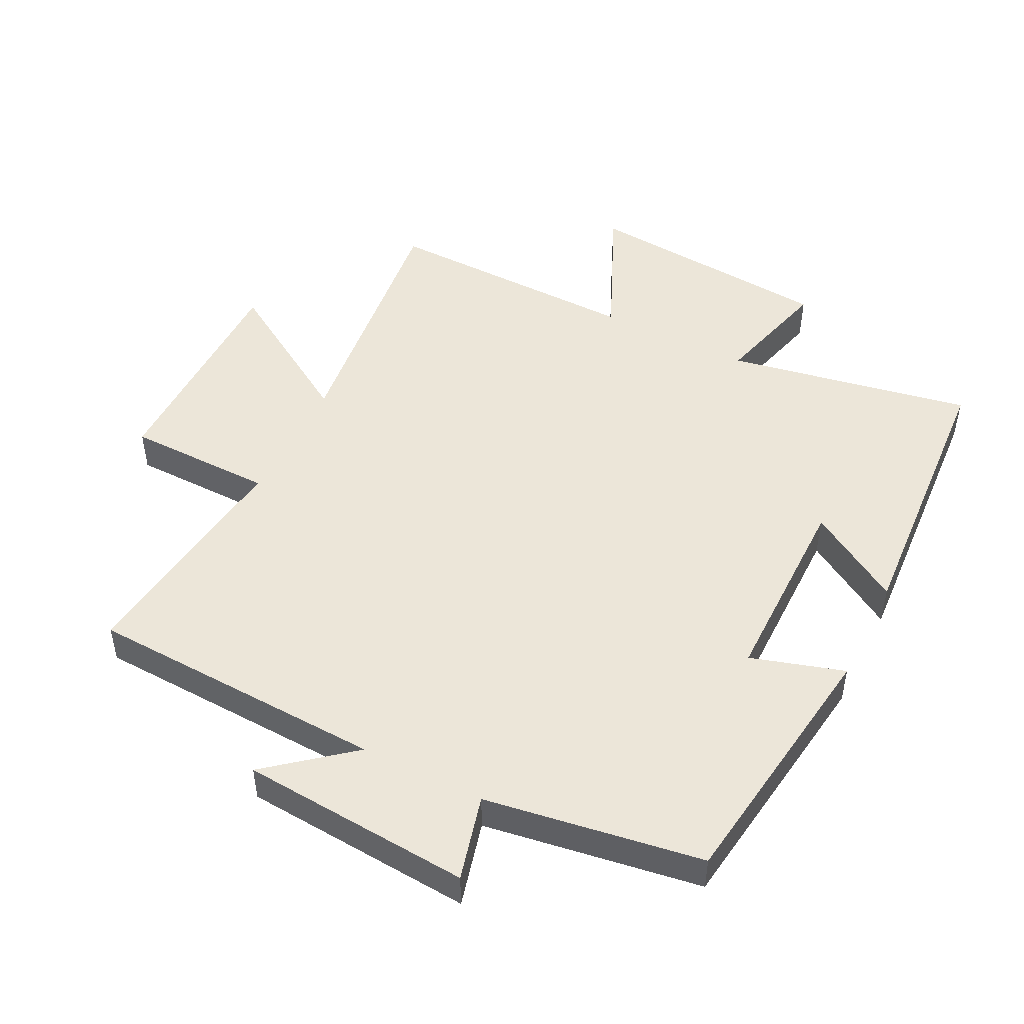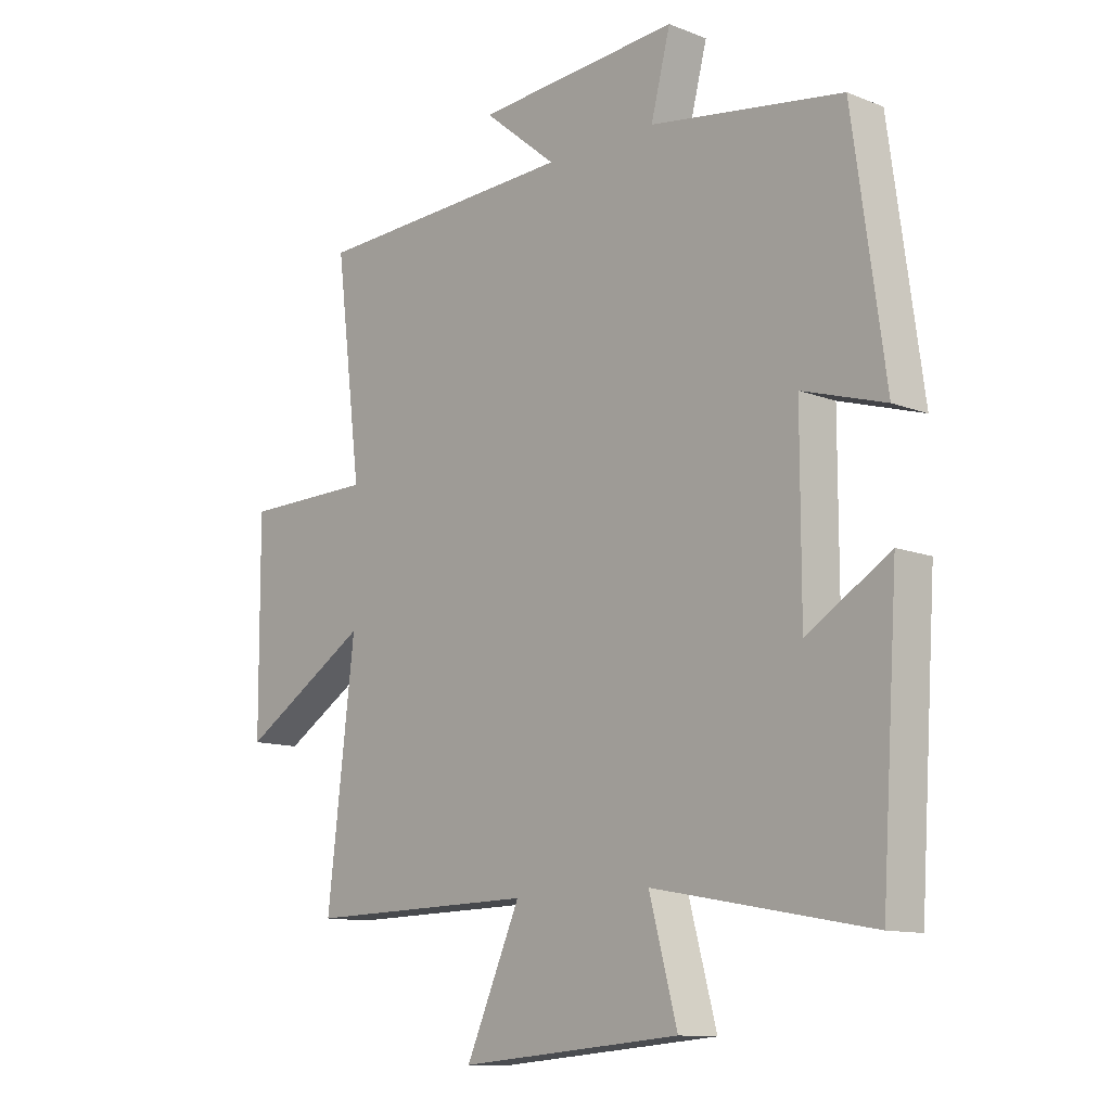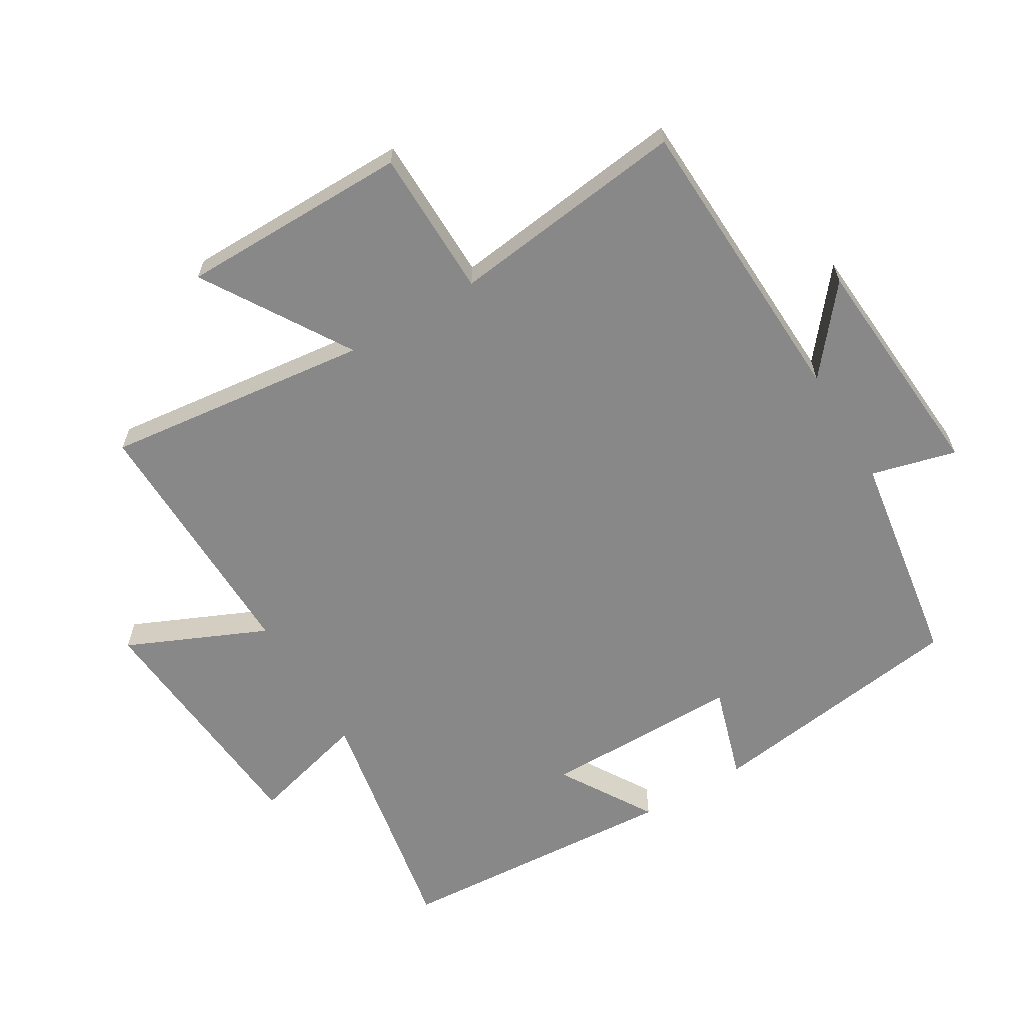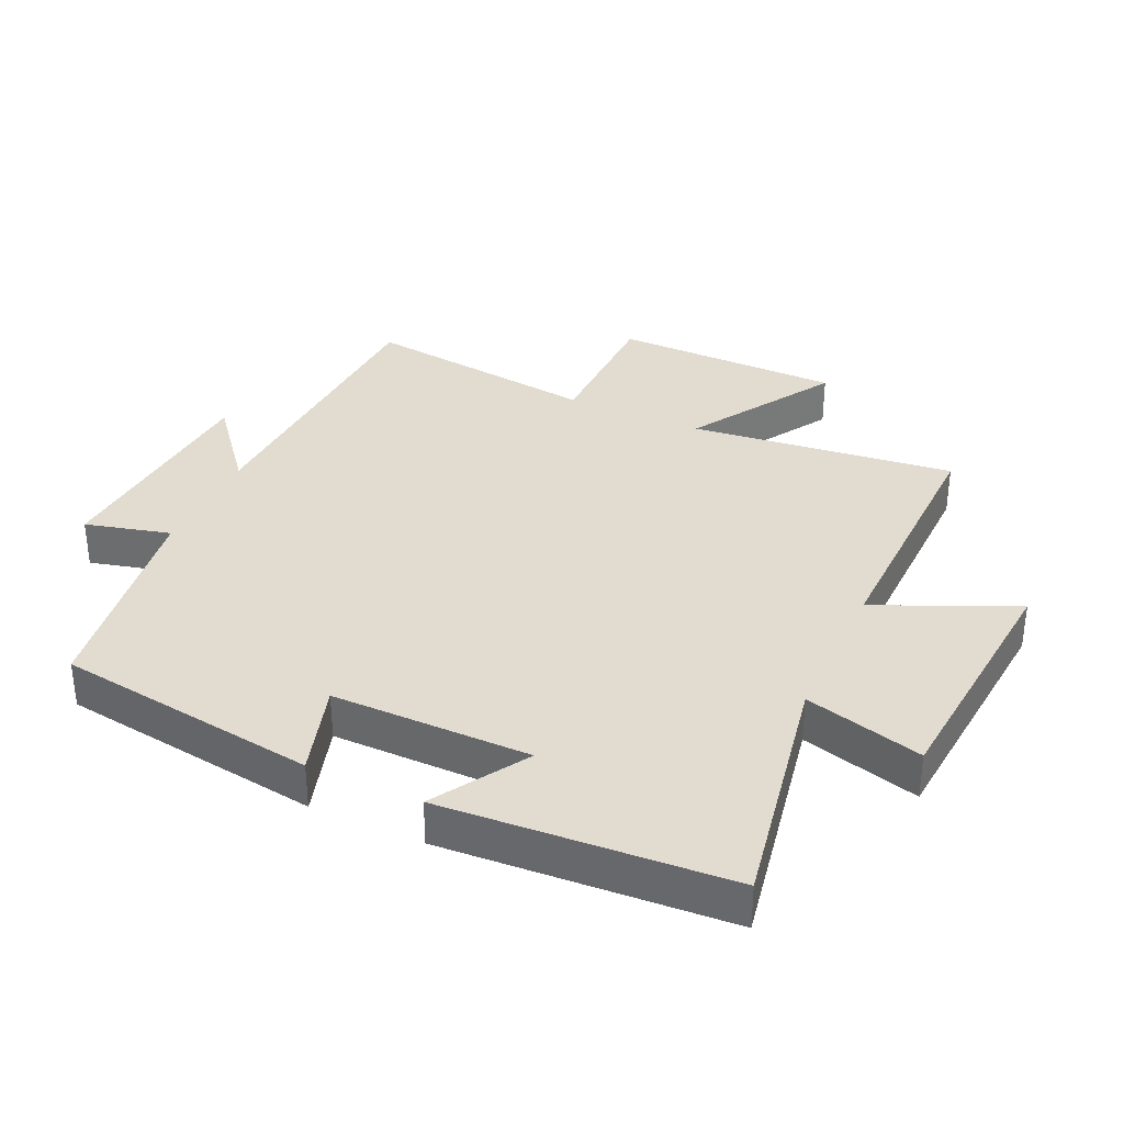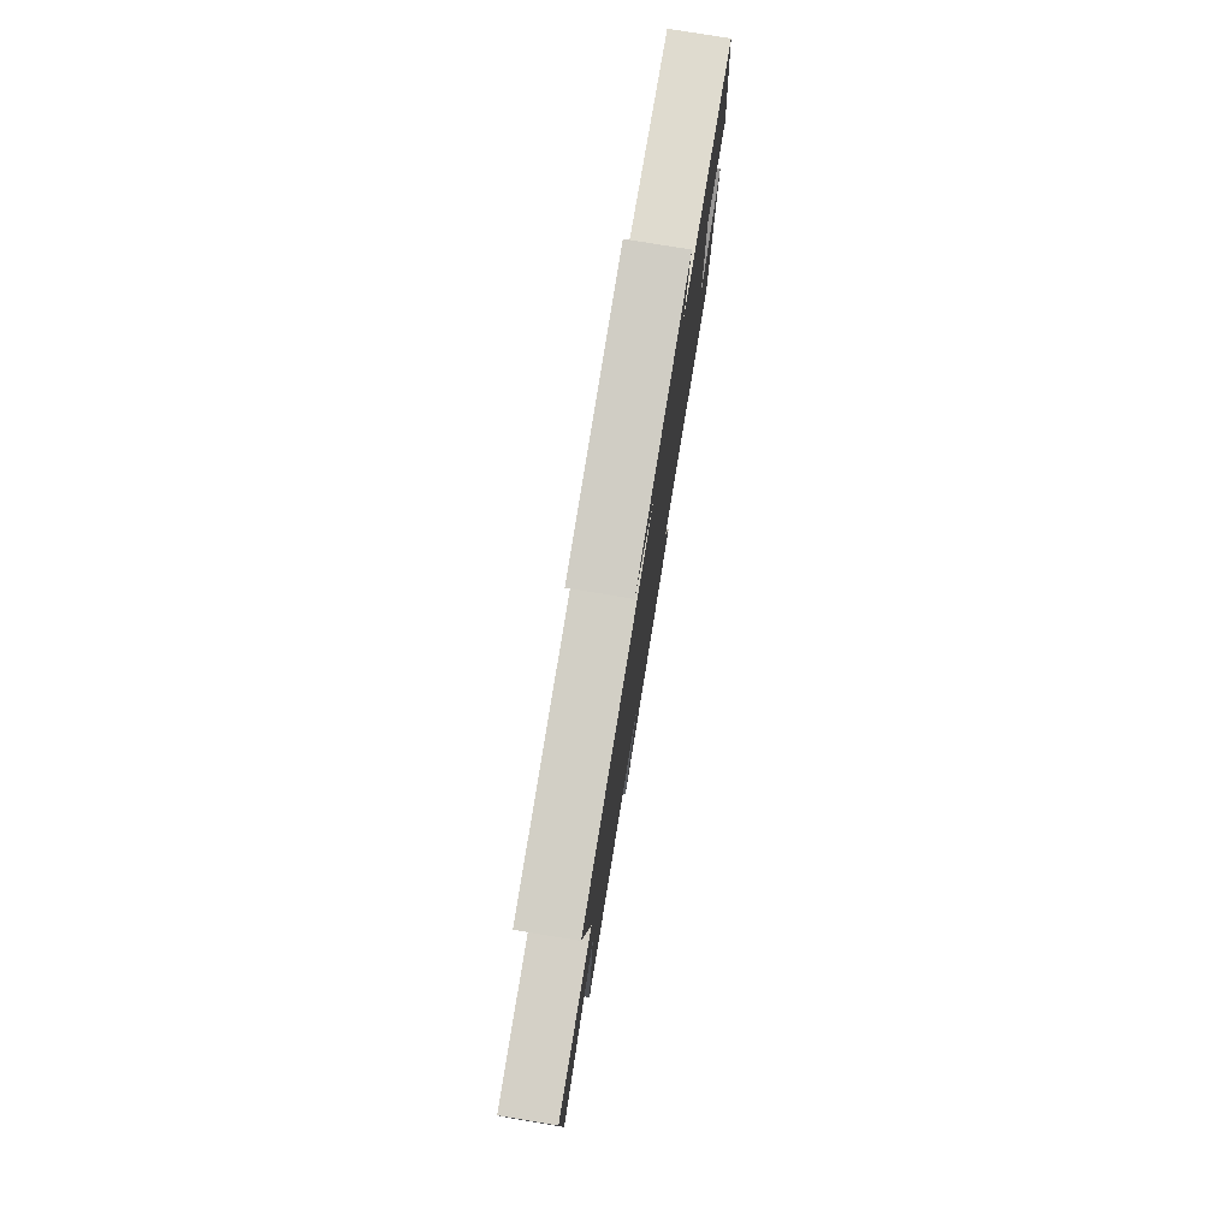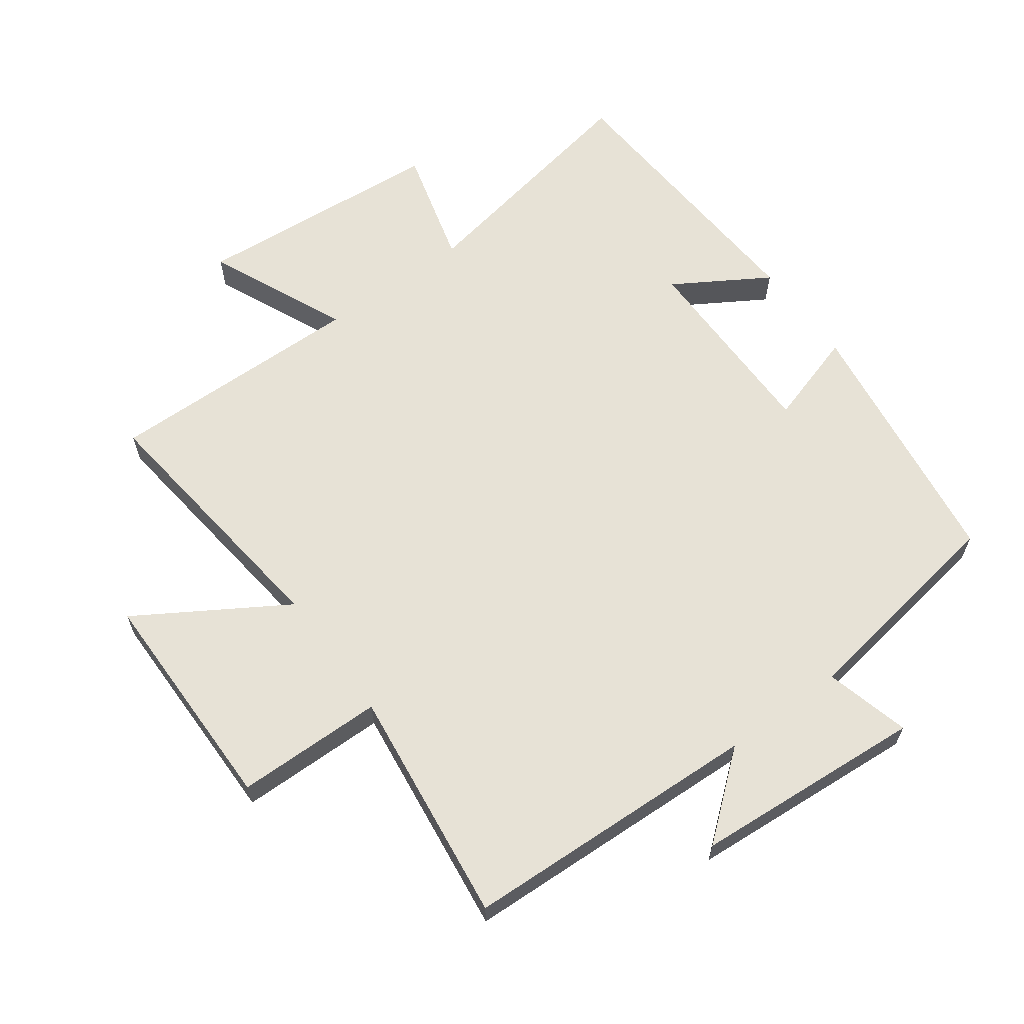
<metadata>
{"format":"obj","ext":"obj","renderer":"f3d","projection":"perspective","resolution":1024,"background":"white","views":[{"elev":48.8,"azim":26.7,"up":"+Y"},{"elev":-11.7,"azim":46.8,"up":"+Z"},{"elev":-62.8,"azim":-59.1,"up":"+Y"},{"elev":34.4,"azim":114.8,"up":"+Y"},{"elev":79.4,"azim":-80.7,"up":"+Z"},{"elev":63.2,"azim":-36.2,"up":"+Y"}]}
</metadata>
<code>
v 0.444 0.07 0.448
v 0.5 0.07 0.044
v 0.356 0.07 0.088
v 0.356 0.07 -0.218
v 0.5 0.07 -0.13
v 0.471 0.07 -0.57
v 0.093 0.07 -0.5
v 0.142 0.07 -0.682
v -0.244 0.07 -0.714
v -0.149 0.07 -0.5
v -0.548 0.07 -0.507
v -0.5 0.07 -0.099
v -0.725 0.07 -0.238
v -0.727 0.07 0.114
v -0.5 0.07 0.117
v -0.545 0.07 0.481
v -0.085 0.07 0.5
v -0.213 0.07 0.605
v 0.143 0.07 0.631
v 0.109 0.07 0.5
v 0.444 0 0.448
v 0.5 0 0.044
v 0.356 0 0.088
v 0.356 0 -0.218
v 0.5 0 -0.13
v 0.471 0 -0.57
v 0.093 0 -0.5
v 0.142 0 -0.682
v -0.244 0 -0.714
v -0.149 0 -0.5
v -0.548 0 -0.507
v -0.5 0 -0.099
v -0.725 0 -0.238
v -0.727 0 0.114
v -0.5 0 0.117
v -0.545 0 0.481
v -0.085 0 0.5
v -0.213 0 0.605
v 0.143 0 0.631
v 0.109 0 0.5
f 17 18 19 20
f 15 16 17 20
f 15 20 1
f 12 13 14 15
f 12 15 1
f 10 11 12 1
f 7 8 9 10
f 7 10 1
f 4 5 6 7
f 3 4 7
f 3 7 1
f 1 2 3
f 40 39 38 37
f 40 37 36 35
f 21 40 35
f 35 34 33 32
f 21 35 32
f 21 32 31 30
f 30 29 28 27
f 21 30 27
f 27 26 25 24
f 27 24 23
f 21 27 23
f 23 22 21
f 1 21 22 2
f 2 22 23 3
f 3 23 24 4
f 4 24 25 5
f 5 25 26 6
f 6 26 27 7
f 7 27 28 8
f 8 28 29 9
f 9 29 30 10
f 10 30 31 11
f 11 31 32 12
f 12 32 33 13
f 13 33 34 14
f 14 34 35 15
f 15 35 36 16
f 16 36 37 17
f 17 37 38 18
f 18 38 39 19
f 19 39 40 20
f 20 40 21 1

</code>
